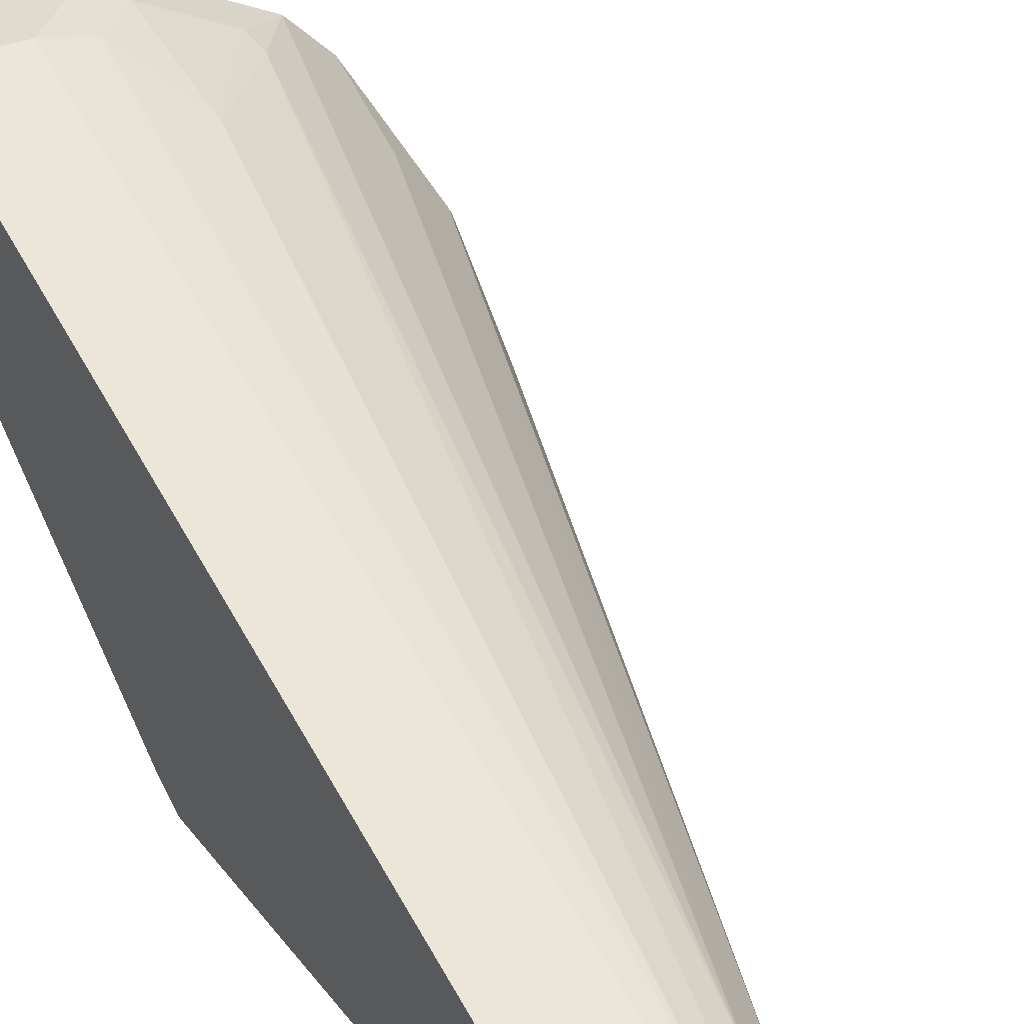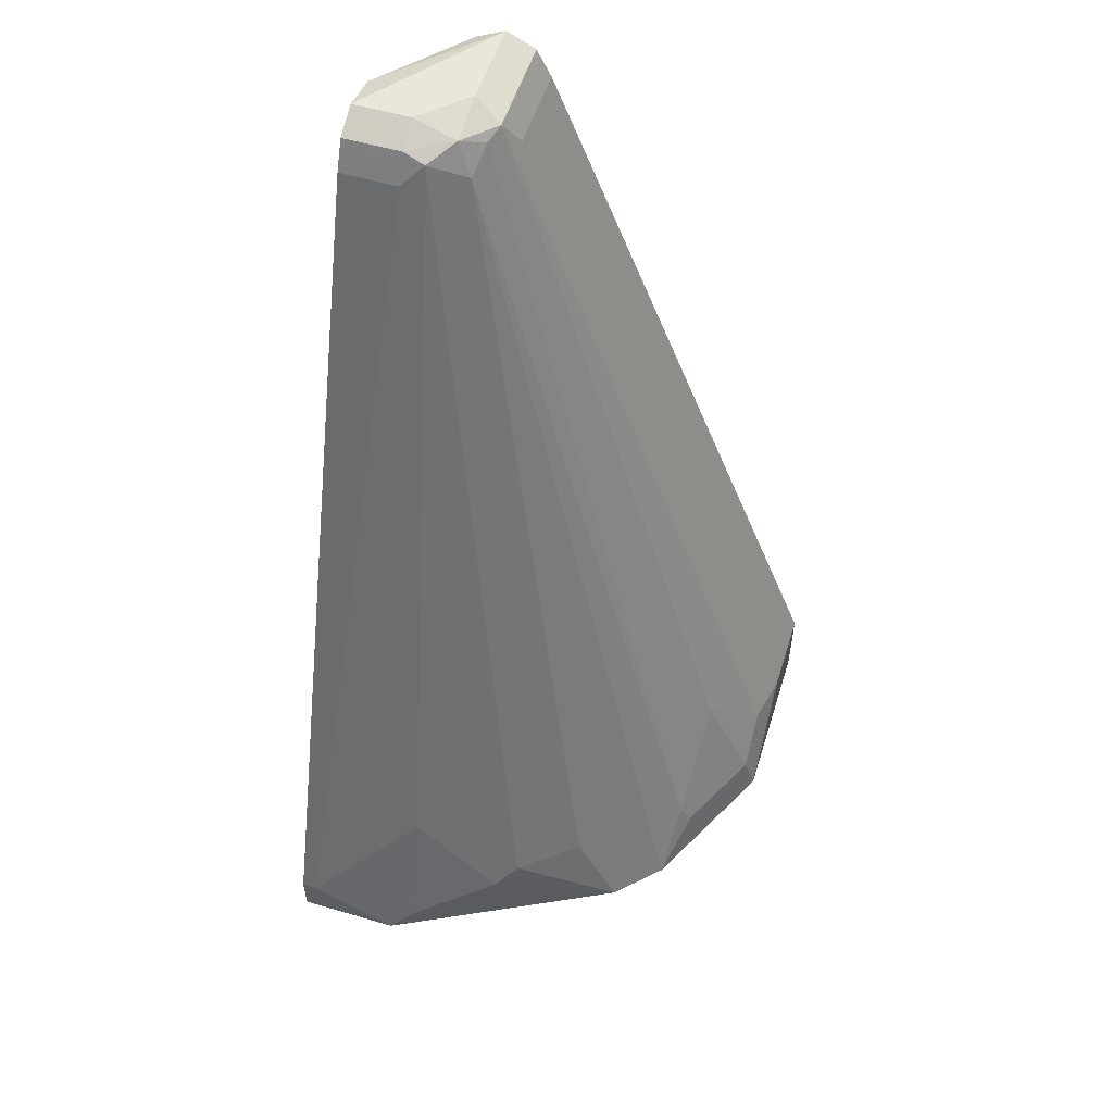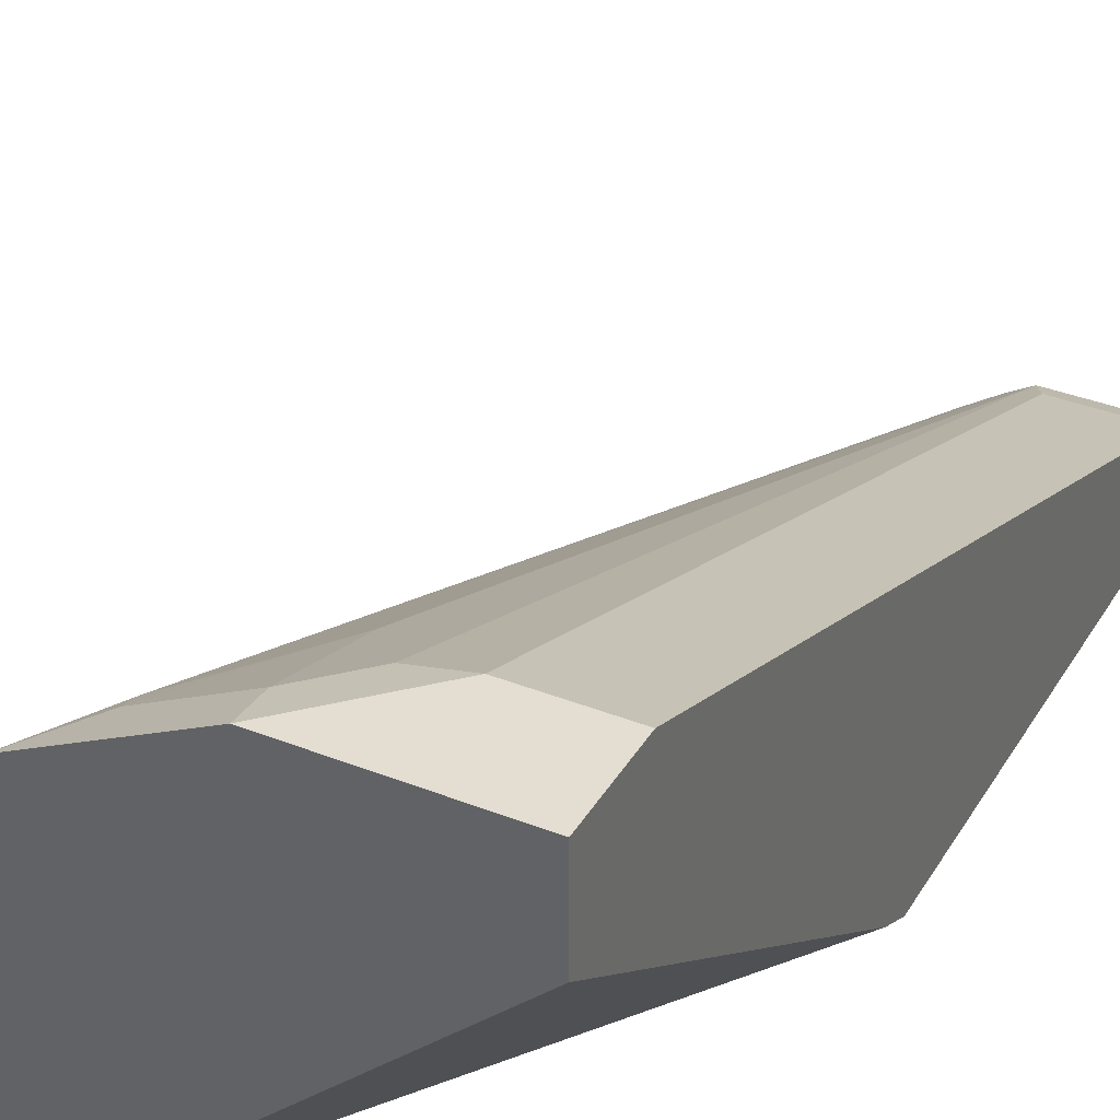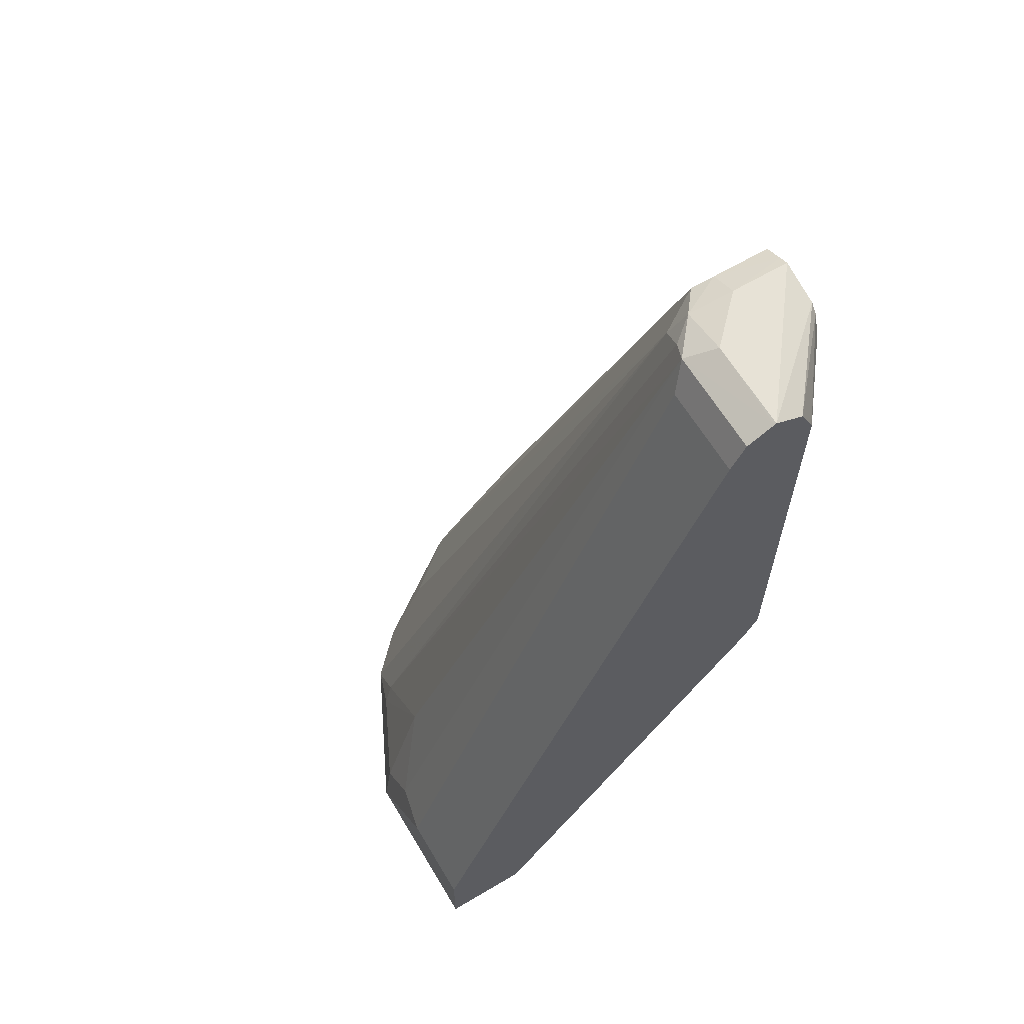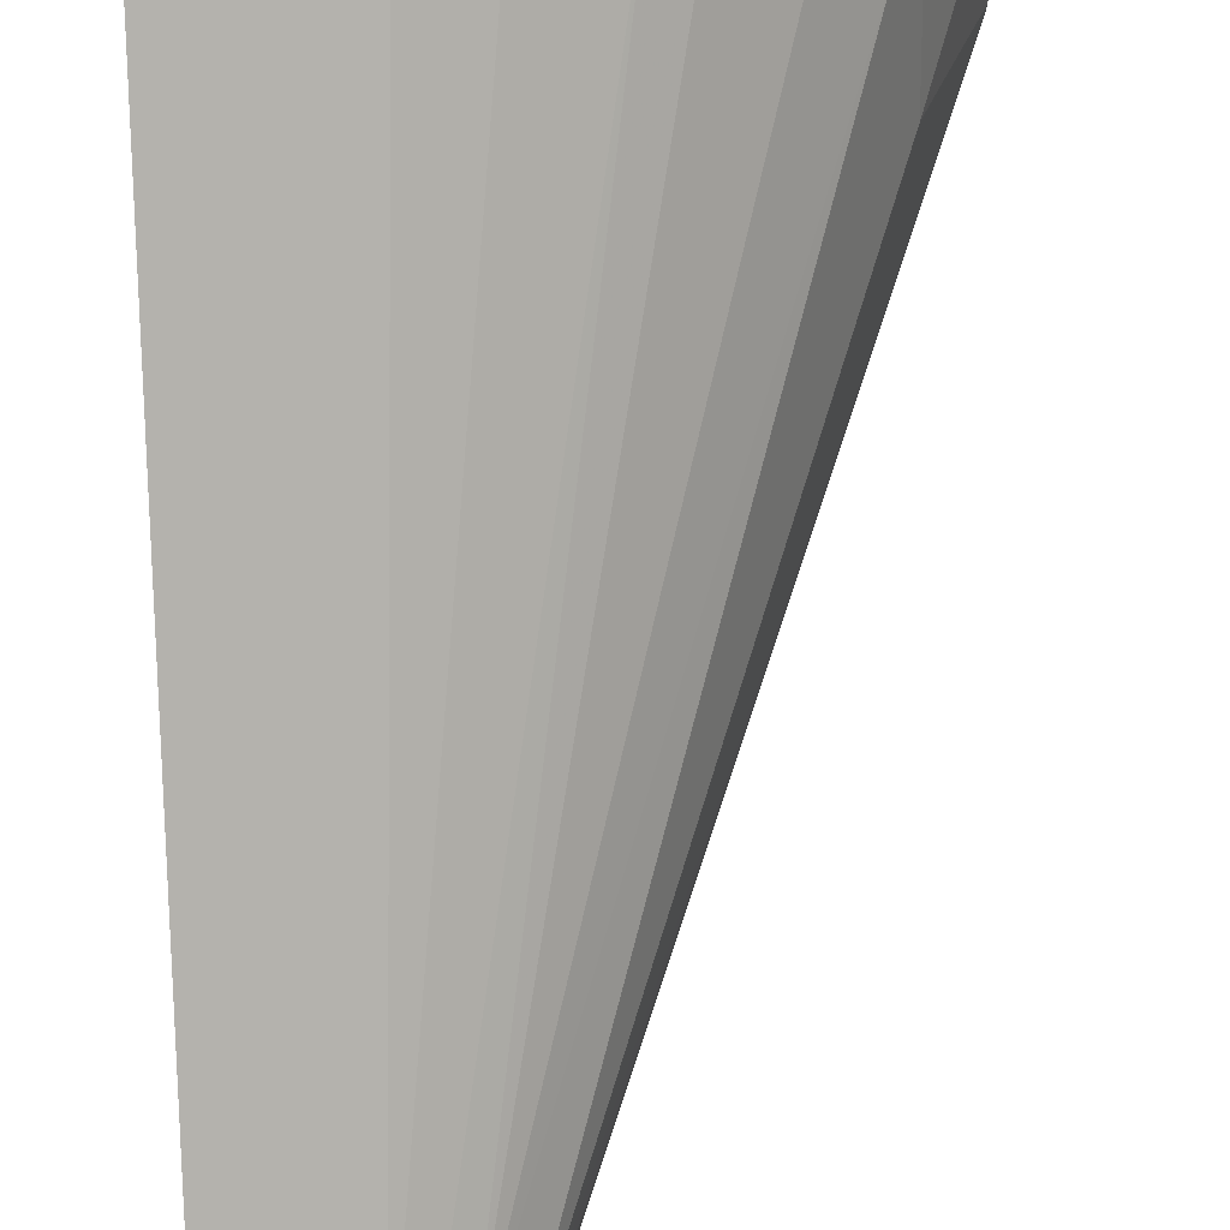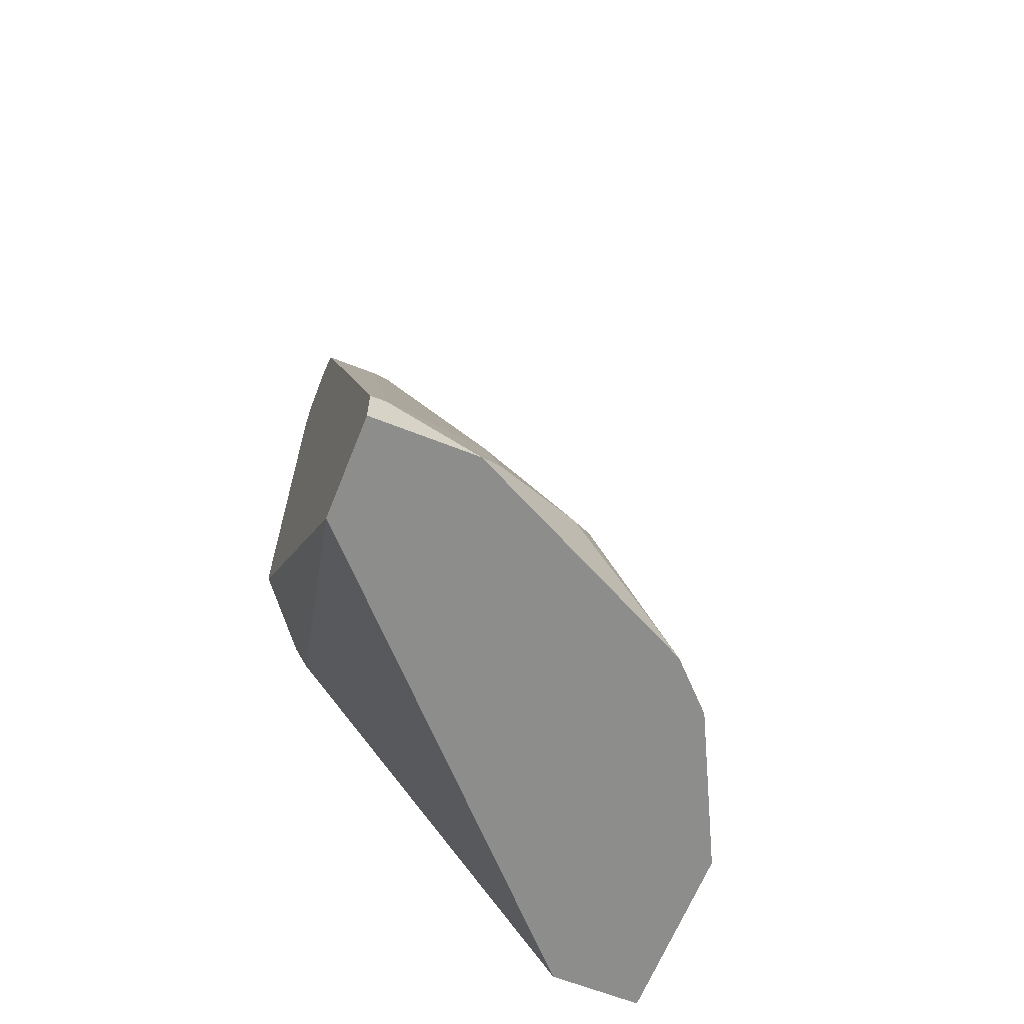
<metadata>
{"format":"obj","ext":"obj","renderer":"f3d","projection":"perspective","resolution":1024,"background":"white","views":[{"elev":33.2,"azim":148.7,"up":"+Z"},{"elev":54.8,"azim":-72.7,"up":"+Y"},{"elev":36.2,"azim":27.3,"up":"+Z"},{"elev":63.4,"azim":59.1,"up":"+Y"},{"elev":79.3,"azim":178.3,"up":"+Z"},{"elev":-64.5,"azim":-111.7,"up":"+Y"}]}
</metadata>
<code>
v -0.2321 0.5275 -0.007282
v -0.1828 0.5275 -0.007282
v -0.2321 0.5275 -1.838e-05
v -0.2321 0.5486 -0.007282
v 0.0009329 0.5275 0.1688
v -0.03702 0.7339 -0.007282
v 0.0009329 0.7243 0.02814
v -0.232 0.5275 0.0422
v -0.2321 0.5486 2.98e-06
v -0.08439 0.9493 -0.007282
v 0.0009329 0.5275 0.211
v -0.03474 0.742 -0.007282
v 0.0009329 0.7393 0.02064
v 0.0009329 0.7382 0.02092
v -0.225 0.5275 0.05625
v -0.2268 0.538 0.05275
v -0.2057 0.6013 0.05275
v -0.07912 0.9599 0.03166
v -0.08439 0.9493 0.02111
v -0.0798 0.9585 -0.007282
v -0.06329 0.5275 0.211
v 0.0009329 0.5696 0.211
v -0.03517 0.9496 -0.007282
v 0.0009329 0.9489 0.02064
v -0.1828 0.5275 0.1406
v -0.2039 0.5486 0.09847
v -0.2057 0.5591 0.09494
v -0.07034 0.9493 0.04925
v -0.06594 0.9652 0.0422
v -0.07736 0.9634 0.02111
v -0.1978 0.5696 0.1055
v -0.07736 0.9634 -0.007282
v -0.08441 0.5275 0.2109
v -0.06329 0.5486 0.211
v -0.0422 0.5696 0.211
v 0.0009329 0.9493 0.0633
v -0.03934 0.9616 -0.007282
v 0.0009329 0.9499 0.02111
v -0.1758 0.5275 0.1547
v -0.1846 0.538 0.1371
v -0.1969 0.5486 0.1125
v -0.05802 0.9599 0.05275
v -0.1758 0.5696 0.1336
v -0.1547 0.5696 0.1547
v -0.1547 0.5275 0.1758
v -0.1318 0.5591 0.1793
v -0.04924 0.9634 0.05627
v -0.0422 0.9704 0.0422
v -0.06329 0.9704 0.02111
v -0.06815 0.968 -0.007282
v -0.1407 0.5275 0.1828
v -0.08703 0.5486 0.2057
v -0.06594 0.5696 0.2057
v -0.0422 0.9493 0.0633
v 0.0009329 0.9634 0.05627
v -0.04295 0.9655 -0.007282
v 0.0009329 0.9633 0.02782
v -0.1292 0.5486 0.1846
v -0.09144 0.6048 0.1828
v 0.0009329 0.97 0.04314
v 0.0009329 0.9704 0.0422
v -0.06329 0.9704 -0.007282
f 28 31 43
f 28 43 44
f 28 44 45
f 28 45 46
f 28 46 42
f 29 49 30
f 29 47 48
f 29 48 49
f 30 49 50
f 28 42 29
f 30 50 32
f 29 42 47
f 27 40 31
f 22 36 54
f 25 27 26
f 25 41 27
f 25 40 41
f 25 39 40
f 24 37 38
f 23 37 24
f 22 54 35
f 21 34 33
f 20 30 32
f 18 31 28
f 18 27 31
f 31 40 39
f 27 41 40
f 31 39 43
f 47 60 48
f 33 52 51
f 56 61 57
f 56 62 61
f 52 59 58
f 52 53 59
f 51 52 58
f 49 62 50
f 48 62 49
f 48 61 62
f 48 60 61
f 47 59 53
f 18 30 20
f 47 55 60
f 46 59 47
f 46 58 59
f 45 58 46
f 45 51 58
f 43 45 44
f 42 46 47
f 39 45 43
f 37 57 38
f 37 56 57
f 36 47 54
f 36 55 47
f 35 47 53
f 35 54 47
f 34 53 52
f 34 35 53
f 33 34 52
f 18 29 30
f 18 20 19
f 17 27 18
f 3 8 9
f 2 7 5
f 2 6 7
f 1 6 2
f 1 12 6
f 1 23 12
f 1 37 23
f 1 56 37
f 1 62 56
f 1 50 62
f 1 32 50
f 1 20 32
f 1 10 20
f 1 4 10
f 1 9 4
f 1 3 9
f 1 8 3
f 1 15 8
f 1 25 15
f 18 28 29
f 1 45 39
f 1 51 45
f 1 33 51
f 1 21 33
f 1 11 21
f 1 5 11
f 1 2 5
f 4 9 19
f 4 19 10
f 1 39 25
f 5 14 13
f 5 7 14
f 16 27 17
f 15 27 16
f 15 26 27
f 12 24 13
f 12 23 24
f 11 34 21
f 11 35 34
f 11 22 35
f 10 19 20
f 9 18 19
f 9 17 18
f 9 16 17
f 15 25 26
f 8 15 16
f 8 16 9
f 5 24 38
f 5 13 24
f 5 57 61
f 5 61 60
f 5 60 55
f 5 38 57
f 5 36 22
f 5 22 11
f 6 12 13
f 6 13 14
f 6 14 7
f 5 55 36

</code>
